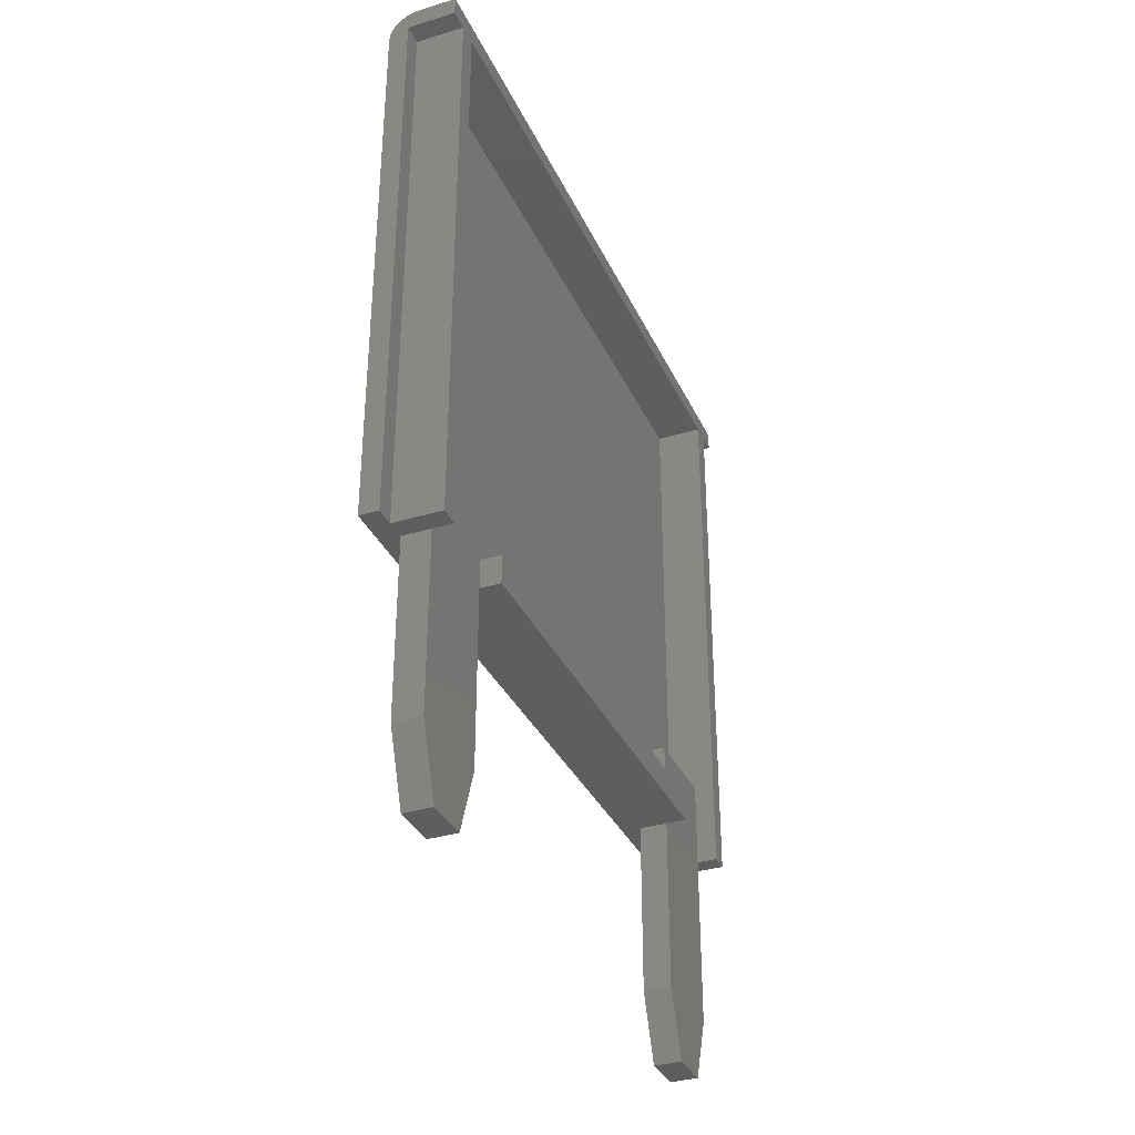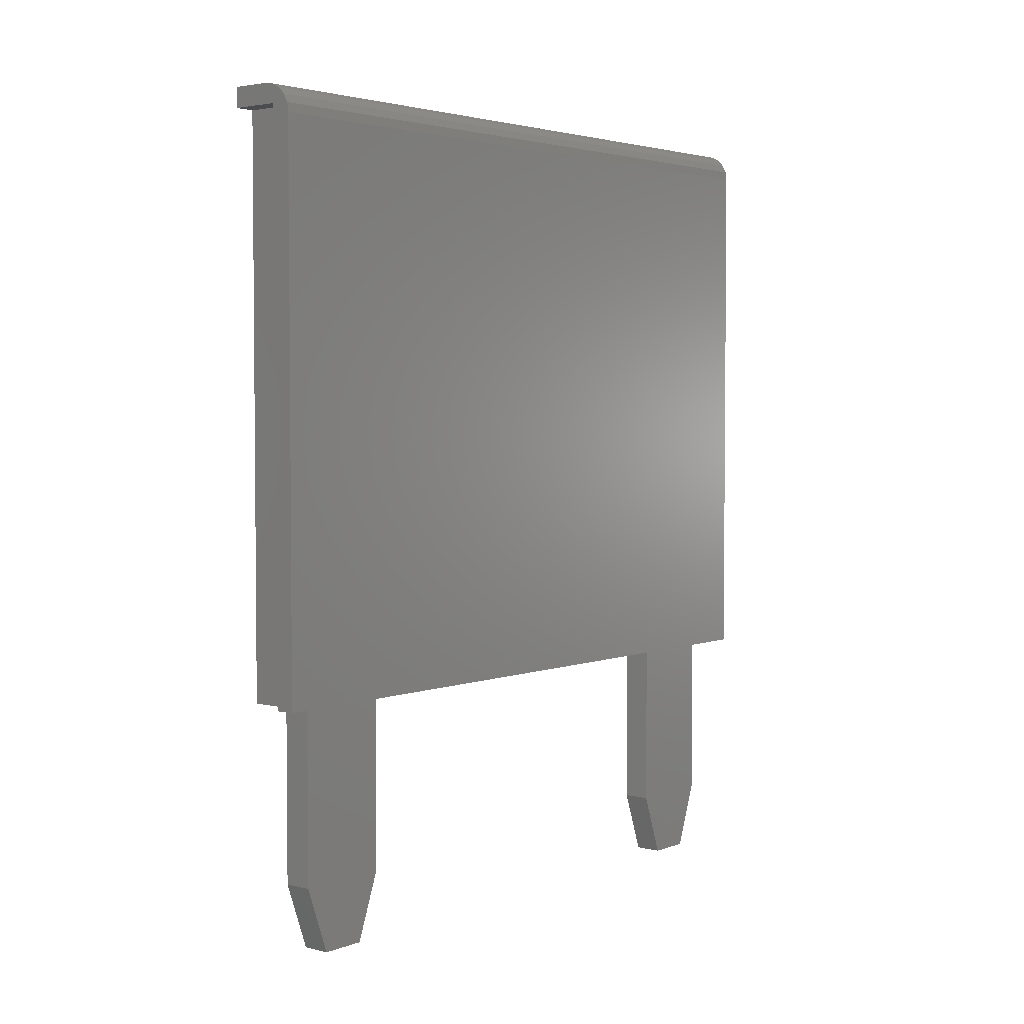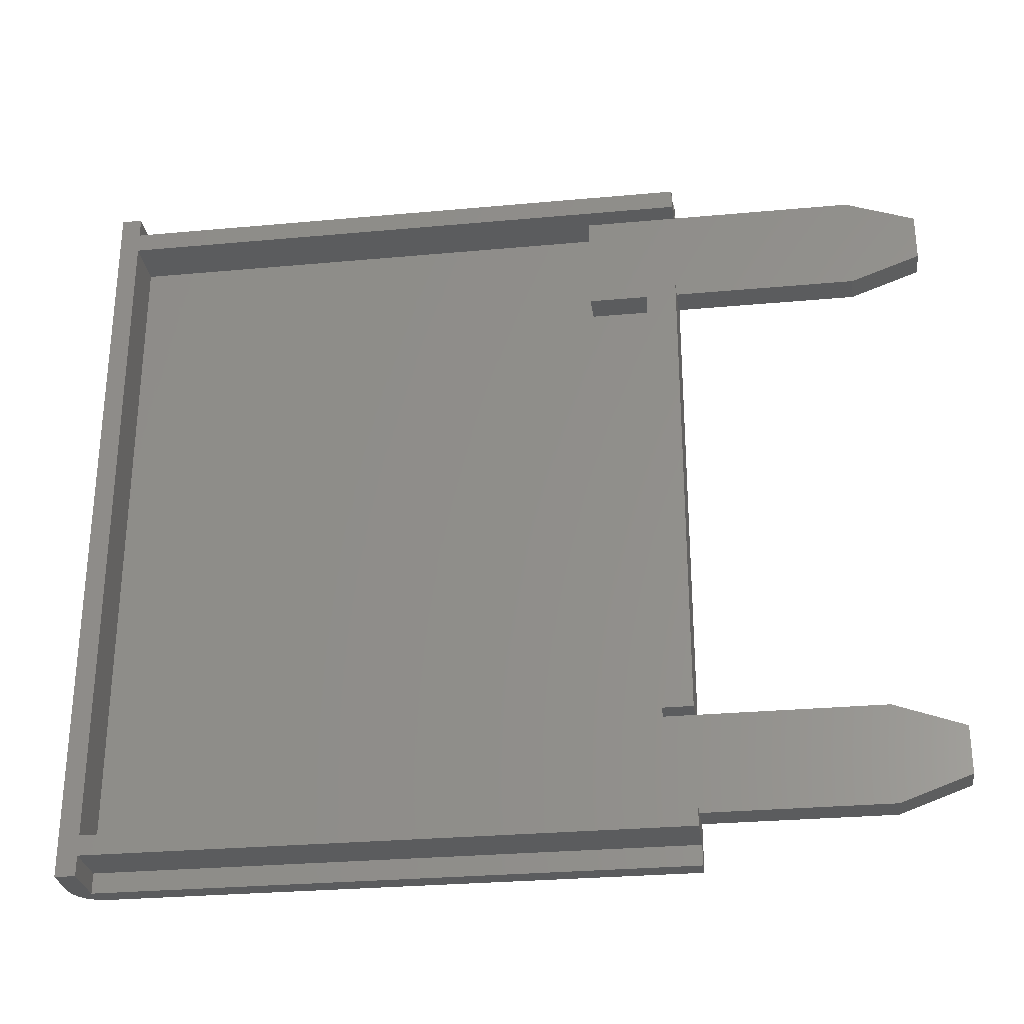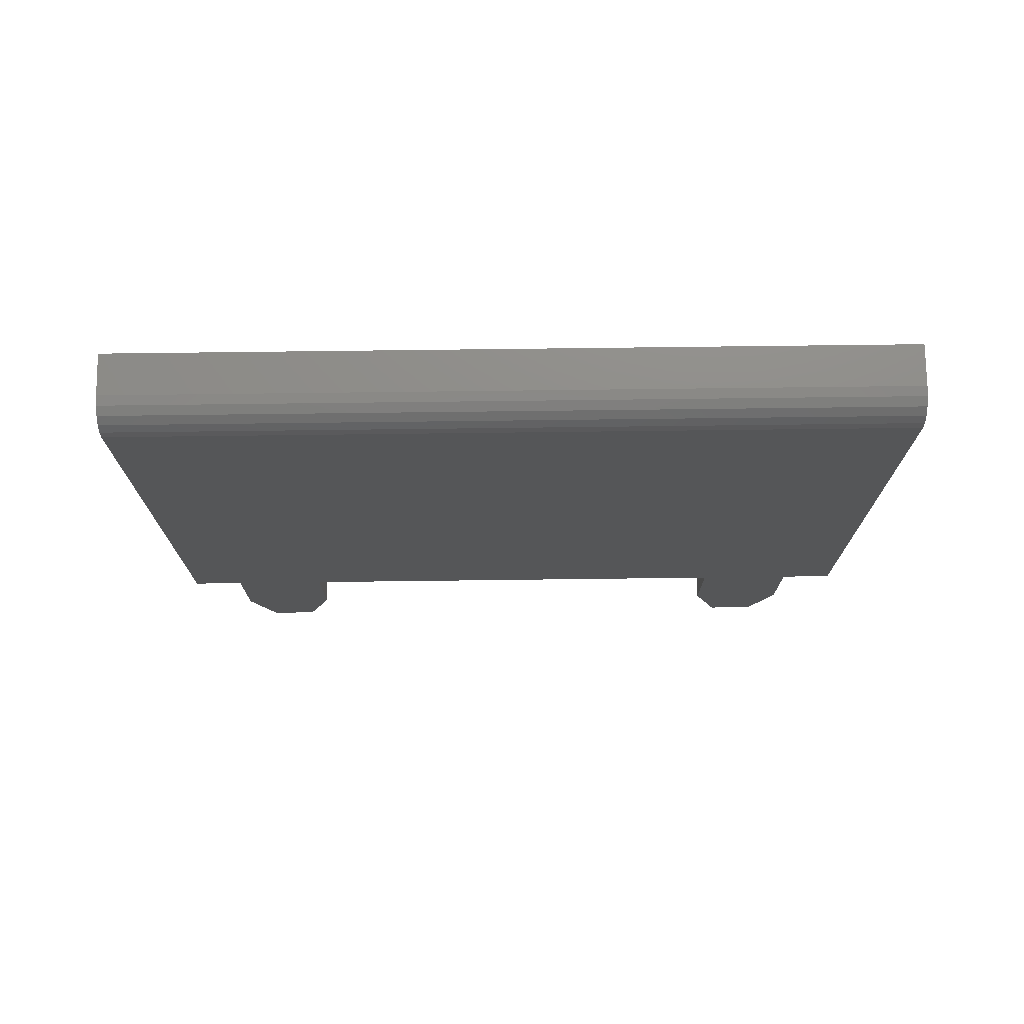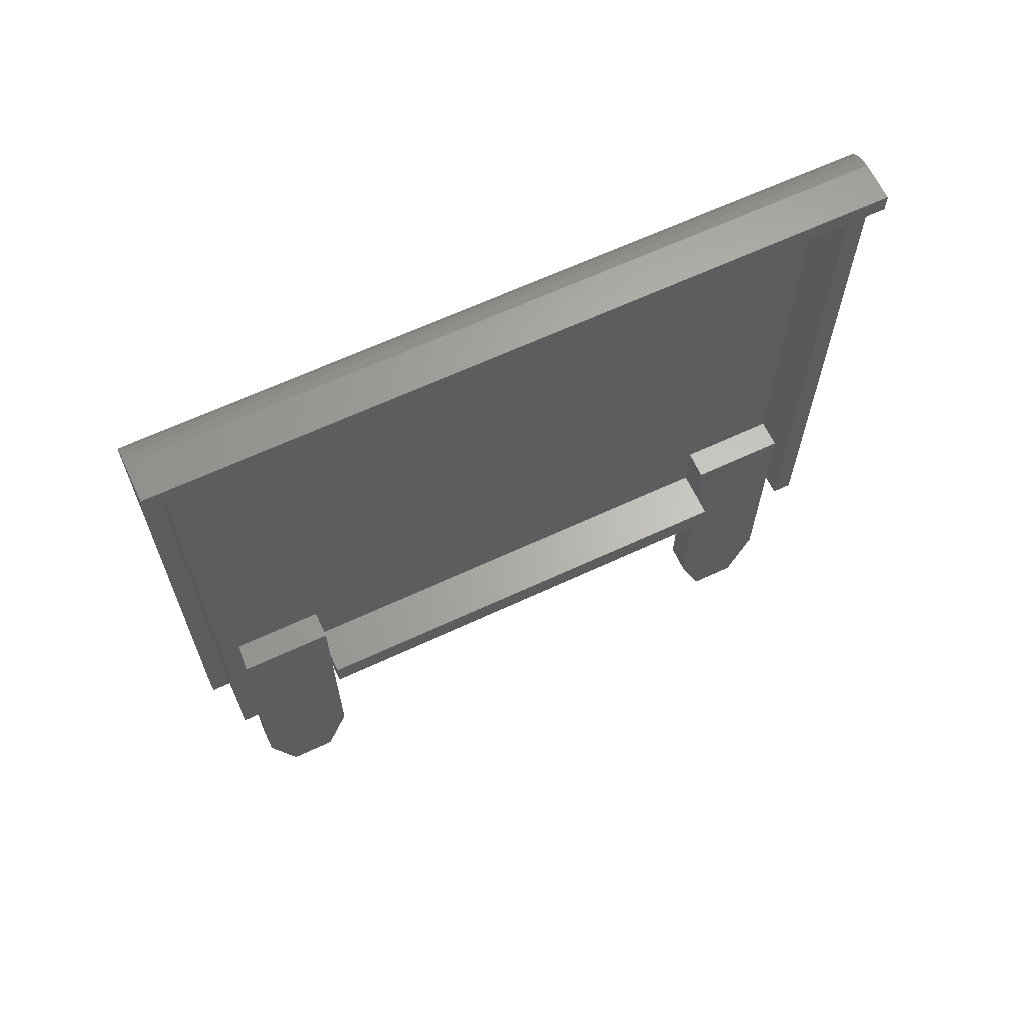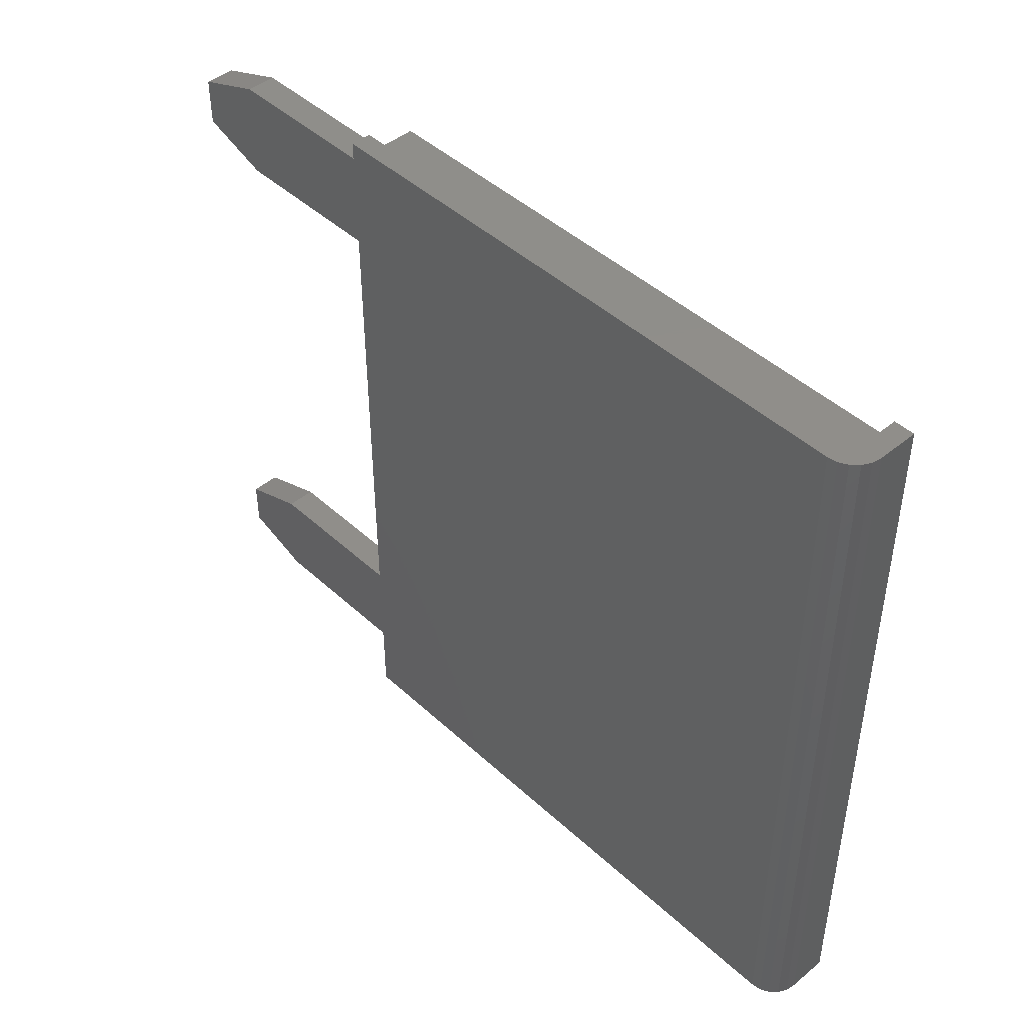
<metadata>
{"format":"stl","ext":"stl","renderer":"f3d","projection":"perspective","resolution":1024,"background":"white","views":[{"elev":-34.2,"azim":22.2,"up":"+Z"},{"elev":3.3,"azim":-140.7,"up":"+Z"},{"elev":-28.8,"azim":97.8,"up":"+Y"},{"elev":74.4,"azim":-90.7,"up":"+Z"},{"elev":64.7,"azim":64.9,"up":"+Z"},{"elev":45.3,"azim":-43.5,"up":"+Y"}]}
</metadata>
<code>
# stl→obj: 76 verts, 148 faces
v 0 0 0
v 0 0 57
v 0 75 0
v 0 75 57
v 3 0 60
v 2.073 0 59.85
v 7 0 60
v 2 0 58
v 0.5729 0 58.76
v 0.1468 0 57.93
v 2 0 0
v 7 0 58
v 1.237 0 59.43
v 7 75 60
v 3 75 60
v 2 75 58
v 2 75 0
v 0.1468 75 57.93
v 0.5729 75 58.76
v 7 75 58
v 1.237 75 59.43
v 2.073 75 59.85
v 2 13.75 0
v 2 13.75 -18.13
v 2 4 0
v 2 4 -18.13
v 2 11.25 -25
v 2 6.5 -25
v 4.9 13.75 9
v 4.9 4 9
v 4.9 13.75 3
v 4.9 4 0
v 4.9 13.75 0
v 4.9 13.75 -18.13
v 4.9 4 -18.13
v 4.9 11.25 -25
v 4.9 6.5 -25
v 2 71 0
v 2 71 -18.13
v 2 61.25 1.776e-15
v 2 61.25 -18.13
v 2 68.5 -25
v 2 63.75 -25
v 4.9 68.5 -25
v 4.9 63.75 -25
v 4.9 71 9
v 4.9 61.25 9
v 4.9 71 0
v 4.9 61.25 3
v 4.9 61.25 1.776e-15
v 4.9 71 -18.13
v 4.9 61.25 -18.13
v 7 4 58
v 7 4 0
v 2 4 9
v 2 4 58
v 7 71 0
v 7 71 58
v 2 71 58
v 2 71 9
v 7 13.75 3
v 7 13.75 0
v 7 61.25 0
v 7 61.25 3
v 2 13.75 9
v 2 61.25 9
v 2 13.75 3
v 2 61.25 3
v 2 2 0
v 7 2 0
v 2 73 0
v 7 73 0
v 7 2 58
v 7 73 58
v 2 2 58
v 2 73 58
f 1 2 3
f 3 2 4
f 5 6 7
f 8 9 10
f 8 10 2
f 8 2 1
f 8 1 11
f 8 12 9
f 9 12 7
f 9 7 13
f 13 7 6
f 14 15 7
f 7 15 5
f 16 17 3
f 16 3 4
f 16 4 18
f 16 18 19
f 16 19 20
f 20 19 21
f 20 21 22
f 20 22 15
f 20 15 14
f 4 2 18
f 18 2 10
f 18 10 19
f 19 10 9
f 19 9 21
f 21 9 13
f 21 13 22
f 22 13 6
f 22 6 15
f 15 6 5
f 23 24 25
f 25 24 26
f 24 27 26
f 26 27 28
f 29 30 31
f 31 30 32
f 31 32 33
f 33 32 34
f 34 32 35
f 34 35 36
f 36 35 37
f 36 37 27
f 27 37 28
f 32 25 35
f 35 25 26
f 28 37 26
f 26 37 35
f 33 34 23
f 23 34 24
f 27 24 36
f 36 24 34
f 38 39 40
f 40 39 41
f 39 42 41
f 41 42 43
f 44 45 42
f 42 45 43
f 46 47 48
f 48 47 49
f 48 49 50
f 48 50 51
f 51 50 52
f 51 52 44
f 44 52 45
f 51 39 48
f 48 39 38
f 44 42 51
f 51 42 39
f 52 50 41
f 41 50 40
f 45 52 43
f 43 52 41
f 53 54 32
f 53 32 30
f 53 30 55
f 53 55 56
f 57 58 48
f 48 58 46
f 58 59 46
f 46 59 60
f 61 31 62
f 62 31 33
f 63 50 64
f 64 50 49
f 59 56 55
f 59 55 65
f 59 65 66
f 59 66 60
f 67 68 65
f 65 68 66
f 49 47 68
f 68 47 66
f 29 31 65
f 65 31 67
f 47 46 66
f 66 46 60
f 30 29 55
f 55 29 65
f 62 33 63
f 69 25 32
f 69 32 54
f 69 54 70
f 23 40 50
f 23 50 63
f 23 63 33
f 3 17 71
f 3 71 38
f 3 38 40
f 3 40 23
f 3 23 25
f 3 25 69
f 3 69 11
f 3 11 1
f 38 71 48
f 48 71 72
f 48 72 57
f 64 31 61
f 31 64 67
f 67 64 49
f 67 49 68
f 14 7 12
f 14 12 73
f 14 73 53
f 14 53 58
f 14 58 74
f 14 74 20
f 70 54 73
f 73 54 53
f 57 72 58
f 58 72 74
f 73 12 75
f 75 12 8
f 20 74 16
f 16 74 76
f 74 72 76
f 76 72 71
f 70 73 69
f 69 73 75
f 71 17 76
f 76 17 16
f 11 69 8
f 8 69 75
f 58 53 59
f 59 53 56
f 62 63 61
f 61 63 64

</code>
